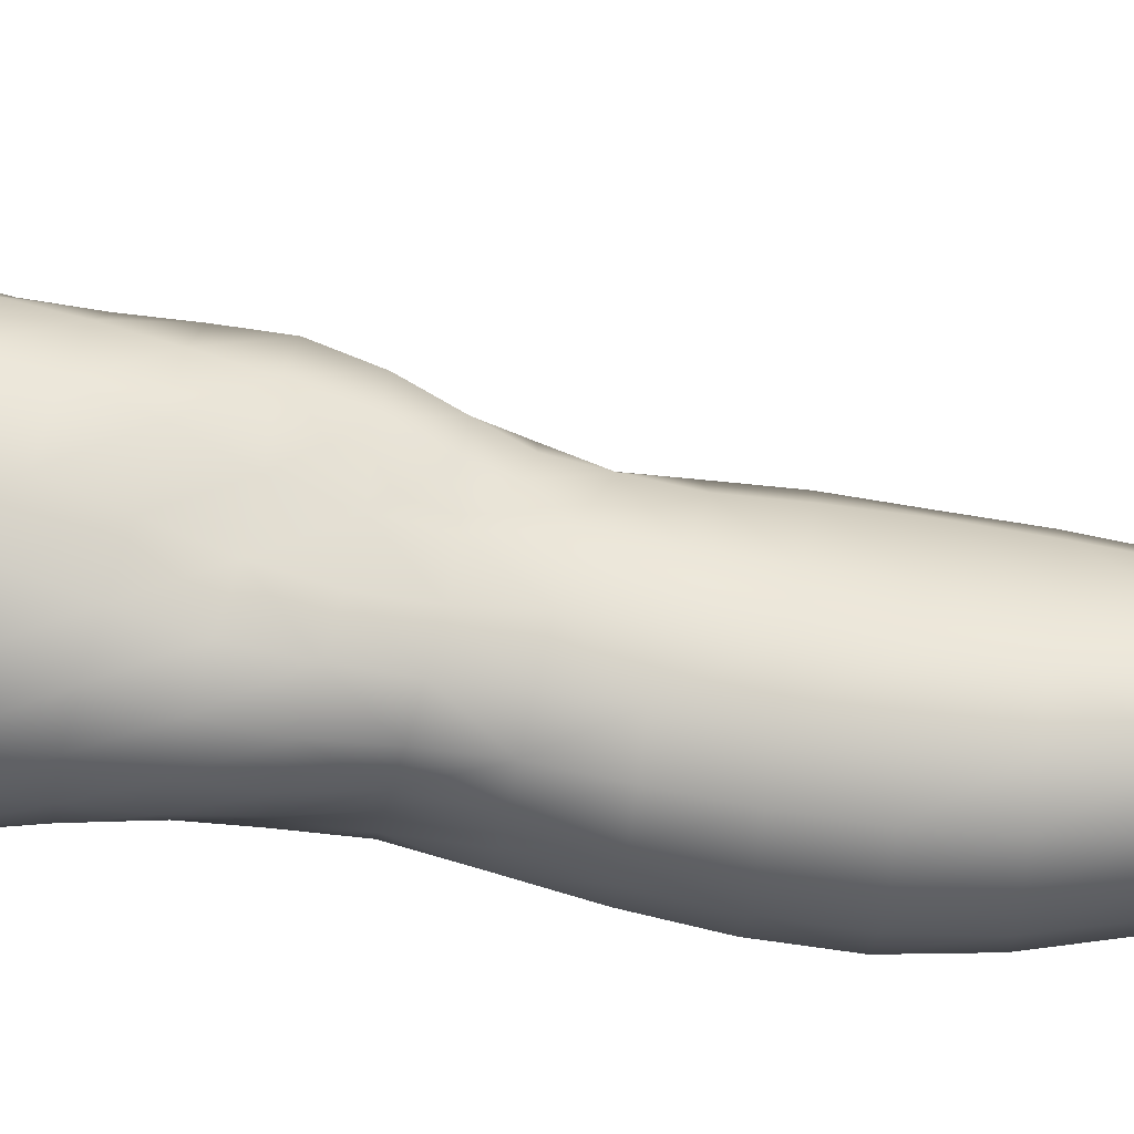
<metadata>
{"format":"obj","ext":"obj","renderer":"f3d","projection":"perspective","resolution":1024,"background":"white","views":[{"elev":7.8,"azim":-86.3,"up":"+Z"}]}
</metadata>
<code>
o SMPLX-mesh-male.001
v 0.1866 -0.6141 -0.008841
v 0.1847 -0.6237 0.03116
v 0.1511 -0.6051 -0.07164
v 0.1191 -0.6031 -0.08808
v 0.1695 -0.6322 0.06878
v 0.1419 -0.638 0.09564
v 0.1079 -0.6372 0.1067
v 0.08152 -0.5959 -0.09322
v 0.0404 -0.581 -0.08227
v 0.0492 -0.6224 -0.08126
v 0.08472 -0.6286 -0.08939
v 0.1691 -0.6423 -0.04477
v 0.175 -0.6073 -0.04477
v 0.1472 -0.638 -0.06995
v 0.1809 -0.6504 -0.01007
v 0.1806 -0.66 0.02913
v 0.1384 -0.6725 0.09211
v 0.1042 -0.6702 0.1018
v 0.02247 -0.6266 0.06603
v 0.04458 -0.6303 0.08596
v 0.04228 -0.6572 0.07792
v 0.02165 -0.6508 0.05536
v 0.01182 -0.5914 -0.05198
v 0.00178 -0.6035 -0.01878
v 0.006061 -0.6301 -0.02943
v 0.02088 -0.6237 -0.05918
v 0.127 -0.7346 0.08168
v 0.09334 -0.7327 0.08838
v 0.0991 -0.7023 0.09544
v 0.1331 -0.7048 0.08715
v 0.01153 -0.6731 0.01878
v 0.0223 -0.6784 0.04419
v 0.02459 -0.7081 0.03395
v 0.01662 -0.7031 0.008103
v 0.02089 -0.7337 0.000328
v 0.02591 -0.7397 0.02668
v 0.02632 -0.77 0.01729
v 0.02317 -0.7637 -0.00754
v 0.1654 -0.6693 0.06586
v 0.169 -0.7261 0.02848
v 0.1547 -0.7328 0.05984
v 0.1605 -0.7024 0.0631
v 0.1749 -0.6949 0.02898
v 0.1186 -0.6346 -0.08494
v 0.008191 -0.6455 0.03028
v 0.007476 -0.6227 0.04212
v 0.02252 -0.6957 -0.04346
v 0.0383 -0.6934 -0.06644
v 0.02955 -0.6597 -0.06363
v 0.01371 -0.6628 -0.0372
v 0.1452 -0.7007 -0.06493
v 0.1621 -0.7069 -0.03966
v 0.1655 -0.6757 -0.04174
v 0.1462 -0.6701 -0.06738
v 0.1697 -0.7161 -0.006381
v 0.1755 -0.6845 -0.007676
v 0.1565 -0.7853 0.02634
v 0.14 -0.7911 0.05324
v 0.1477 -0.7624 0.05666
v 0.1627 -0.7559 0.0275
v 0.159 -0.7754 -0.006235
v 0.164 -0.7458 -0.006087
v 0.159 -0.7363 -0.03794
v 0.1557 -0.7659 -0.03589
v 0.1412 -0.7586 -0.05795
v 0.1436 -0.7296 -0.06175
v 0.1212 -0.7257 -0.07794
v 0.1212 -0.754 -0.07371
v 0.0957 -0.7233 -0.08401
v 0.06937 -0.7225 -0.07968
v 0.07485 -0.751 -0.07696
v 0.09854 -0.7517 -0.07992
v 0.03569 -0.7553 -0.05204
v 0.0525 -0.7525 -0.06823
v 0.04596 -0.7238 -0.06771
v 0.02994 -0.7264 -0.04785
v 0.05815 -0.8682 -0.0651
v 0.07609 -0.865 -0.0691
v 0.06981 -0.8361 -0.06879
v 0.05055 -0.8391 -0.06371
v 0.09356 -0.863 -0.07503
v 0.112 -0.8632 -0.07458
v 0.1069 -0.835 -0.07243
v 0.08857 -0.8347 -0.07207
v 0.1387 -0.8426 -0.0495
v 0.1239 -0.8372 -0.06536
v 0.129 -0.8654 -0.06698
v 0.1423 -0.8707 -0.05082
v 0.1547 -0.8777 -0.03107
v 0.1537 -0.8498 -0.03125
v 0.1514 -0.8855 -0.007315
v 0.1545 -0.8581 -0.007895
v 0.1394 -0.8662 0.02022
v 0.1393 -0.8926 0.02037
v 0.03412 -0.8842 -0.01928
v 0.03426 -0.8775 -0.03975
v 0.0275 -0.849 -0.03309
v 0.02981 -0.8559 -0.01279
v 0.05674 -0.8664 0.02802
v 0.07354 -0.8696 0.05253
v 0.07303 -0.8965 0.04167
v 0.05846 -0.8938 0.01774
v 0.1557 -0.8032 -0.0068
v 0.1502 -0.8132 0.02422
v 0.1386 -0.7869 -0.05405
v 0.1533 -0.7943 -0.03373
v 0.04056 -0.7831 -0.0562
v 0.05838 -0.7802 -0.06878
v 0.02642 -0.7993 0.007391
v 0.02388 -0.7926 -0.01582
v 0.1071 -0.8193 0.06646
v 0.1324 -0.8182 0.0504
v 0.1278 -0.8451 0.0485
v 0.1035 -0.8462 0.06399
v 0.1545 -0.8313 -0.007605
v 0.1526 -0.8219 -0.03238
v 0.1375 -0.8147 -0.0509
v 0.1218 -0.8096 -0.06642
v 0.1034 -0.8074 -0.07286
v 0.08439 -0.8069 -0.07206
v 0.06421 -0.8081 -0.06894
v 0.04521 -0.8108 -0.06005
v 0.02529 -0.8209 -0.02474
v 0.0281 -0.8278 -0.003342
v 0.09985 -0.8723 0.06085
v 0.127 -0.8715 0.04761
v 0.1259 -0.8964 0.04262
v 0.09781 -0.8969 0.05167
v 0.09766 -0.9188 0.0395
v 0.07662 -0.9176 0.02917
v 0.09892 -0.8923 -0.07883
v 0.1174 -0.8926 -0.07711
v 0.134 -0.8948 -0.0691
v 0.1558 -0.9052 -0.03271
v 0.15 -0.9134 -0.004925
v 0.1362 -0.9192 0.01913
v 0.1206 -0.9184 0.03545
v 0.04884 -0.9356 -0.0474
v 0.04285 -0.9059 -0.04304
v 0.04168 -0.9114 -0.02453
v 0.04844 -0.9401 -0.02841
v 0.06831 -0.9287 -0.07518
v 0.08495 -0.9254 -0.08502
v 0.08155 -0.8944 -0.07358
v 0.06573 -0.8978 -0.06477
v 0.1043 -0.9235 -0.08856
v 0.1237 -0.9233 -0.08482
v 0.1416 -0.9246 -0.07565
v 0.1484 -0.8988 -0.05457
v 0.1551 -0.9282 -0.05839
v 0.1581 -0.9349 -0.03284
v 0.1513 -0.943 0.000195
v 0.1319 -0.9802 0.0183
v 0.129 -0.9492 0.02133
v 0.1547 -0.9738 -0.000617
v 0.1051 -1.083 0.005408
v 0.131 -1.081 0.005151
v 0.127 -1.118 -0.001495
v 0.1043 -1.12 -0.001071
v 0.05089 -0.9703 -0.03257
v 0.04972 -0.9676 -0.05391
v 0.06826 -0.9617 -0.08509
v 0.08713 -0.9584 -0.09482
v 0.1681 -0.9989 -0.03704
v 0.1641 -0.9662 -0.03271
v 0.1614 -0.9597 -0.06105
v 0.1651 -0.9934 -0.06575
v 0.04837 -1.074 -0.04463
v 0.04799 -1.072 -0.06623
v 0.04582 -1.037 -0.06405
v 0.0464 -1.038 -0.04061
v 0.06687 -0.9967 -0.09226
v 0.06631 -1.032 -0.09669
v 0.08551 -1.029 -0.1068
v 0.08609 -0.9932 -0.1024
v 0.1638 -1.072 -0.04313
v 0.1682 -1.034 -0.04057
v 0.1656 -1.03 -0.06896
v 0.1616 -1.069 -0.0699
v 0.1581 -1.006 -0.005467
v 0.1576 -1.04 -0.01033
v 0.1343 -1.046 0.01003
v 0.1332 -1.012 0.01537
v 0.1058 -1.047 0.01118
v 0.1042 -1.013 0.01543
v 0.06282 -1.15 -0.06538
v 0.05562 -1.11 -0.066
v 0.05516 -1.113 -0.04614
v 0.06261 -1.153 -0.04784
v 0.08815 -1.067 -0.1062
v 0.0688 -1.069 -0.09749
v 0.07437 -1.107 -0.09342
v 0.0912 -1.106 -0.1013
v 0.151 -1.153 -0.04629
v 0.1578 -1.112 -0.0449
v 0.1554 -1.109 -0.06933
v 0.1481 -1.151 -0.06882
v 0.1239 -1.158 -0.008832
v 0.1492 -1.114 -0.01763
v 0.1436 -1.156 -0.02338
v 0.1193 -1.197 -0.01278
v 0.1012 -1.199 -0.01189
v 0.1028 -1.16 -0.007854
v 0.06828 -1.192 -0.04832
v 0.06716 -1.189 -0.06462
v 0.09129 -1.184 -0.09401
v 0.09248 -1.146 -0.09663
v 0.07759 -1.147 -0.08909
v 0.07801 -1.186 -0.0864
v 0.1267 -1.148 -0.09412
v 0.1097 -1.146 -0.09848
v 0.1077 -1.185 -0.09548
v 0.1234 -1.187 -0.09055
v 0.1405 -1.189 -0.06729
v 0.1397 -1.15 -0.08431
v 0.1335 -1.188 -0.08095
v 0.144 -1.191 -0.04656
v 0.1374 -1.194 -0.02525
v 0.04131 -0.6862 0.0697
v 0.04004 -0.7174 0.05994
v 0.03764 -0.7781 0.04184
v 0.03961 -0.7485 0.05157
v 0.03776 -0.8068 0.03064
v 0.03884 -0.8351 0.01889
v 0.04042 -0.8629 0.007241
v 0.04341 -0.89 -0.001294
v 0.04949 -0.9165 -0.006009
v 0.05613 -0.9448 -0.007944
v 0.05915 -1.005 -0.01571
v 0.04836 -1.004 -0.03652
v 0.06021 -0.9737 -0.01219
v 0.05938 -1.077 -0.02196
v 0.05776 -1.04 -0.01839
v 0.06443 -1.117 -0.0261
v 0.07047 -1.157 -0.03055
v 0.07576 -1.196 -0.03231
v 0.1441 -0.8392 0.02182
v 0.1212 -0.7821 -0.06924
v 0.1011 -0.7796 -0.07554
v 0.0797 -0.7789 -0.07408
v 0.05512 -0.8133 0.05308
v 0.07842 -0.8173 0.06705
v 0.07541 -0.8438 0.06
v 0.05313 -0.8411 0.04267
v 0.1013 -0.9847 0.01833
v 0.07971 -1.01 0.001336
v 0.07821 -0.9795 0.005963
v 0.1008 -0.959 0.02381
v 0.1304 -0.9549 -0.09324
v 0.1487 -0.956 -0.08167
v 0.133 -0.9889 -0.101
v 0.1088 -0.9557 -0.09734
v 0.1098 -0.9903 -0.1056
v 0.06049 -0.7572 0.07135
v 0.08778 -0.7618 0.08075
v 0.08314 -0.7899 0.07305
v 0.057 -0.7853 0.06206
v 0.00145 -0.6151 0.01342
v 0.07025 -0.6646 0.09556
v 0.07405 -0.6337 0.1021
v 0.06699 -0.696 0.08762
v 0.06399 -0.7269 0.07967
v 0.0636 -0.9188 0.01143
v 0.07451 -0.9485 0.0125
v 0.08071 -1.044 -0.002927
v 0.08179 -1.081 -0.007455
v 0.08342 -1.12 -0.01246
v 0.08513 -1.16 -0.01732
v 0.08679 -1.199 -0.01955
v 0.003553 -0.6384 0.001502
v 0.009123 -0.6678 -0.008613
v 0.01611 -0.6989 -0.01756
v 0.0635 -0.6927 -0.08149
v 0.09233 -0.694 -0.08682
v 0.08864 -0.6627 -0.08825
v 0.05668 -0.6596 -0.08183
v 0.1207 -0.6967 -0.08109
v 0.1197 -0.6663 -0.08315
v 0.113 -0.7916 0.0699
v 0.1094 -1.027 -0.1098
v 0.1315 -1.066 -0.1033
v 0.133 -1.026 -0.1047
v 0.11 -1.066 -0.1084
v 0.1527 -1.027 -0.09065
v 0.152 -0.9899 -0.08758
v 0.1539 -1.076 -0.01338
v 0.1107 -1.106 -0.1034
v 0.1296 -1.107 -0.09843
v 0.1456 -1.108 -0.08683
v 0.1501 -1.066 -0.08975
v 0.02159 -0.7296 -0.02452
v 0.02549 -0.759 -0.03115
v 0.02852 -0.7873 -0.03773
v 0.03146 -0.8153 -0.04441
v 0.03542 -0.8435 -0.05116
v 0.04299 -0.8718 -0.05586
v 0.05204 -0.9012 -0.05654
v 0.05568 -0.9319 -0.06291
v 0.04735 -1.001 -0.05959
v 0.05366 -0.9992 -0.07771
v 0.05532 -0.9645 -0.07126
v 0.0528 -1.035 -0.0822
v 0.0555 -1.07 -0.08341
v 0.06243 -1.108 -0.08122
v 0.07076 -1.187 -0.07678
v 0.06832 -1.148 -0.07865
v 0.1202 -0.7633 0.0756
v 0.07338 -1.226 -0.04615
v 0.07307 -1.257 -0.04185
v 0.07416 -1.255 -0.05807
v 0.07144 -1.223 -0.06226
v 0.08916 -1.219 -0.09224
v 0.0771 -1.221 -0.08402
v 0.1047 -1.219 -0.09396
v 0.1015 -1.251 -0.09331
v 0.1134 -1.251 -0.08567
v 0.1186 -1.22 -0.08824
v 0.1277 -1.221 -0.07826
v 0.1306 -1.253 -0.04507
v 0.1368 -1.224 -0.04537
v 0.134 -1.222 -0.06571
v 0.1294 -1.253 -0.06463
v 0.1306 -1.228 -0.02443
v 0.1249 -1.257 -0.02443
v 0.1144 -1.231 -0.01328
v 0.07853 -1.229 -0.02983
v 0.07645 -1.259 -0.02426
v 0.08734 -1.251 -0.09215
v 0.07723 -1.253 -0.08185
v 0.07176 -1.222 -0.07368
v 0.07544 -1.253 -0.06981
v 0.07153 -1.286 -0.05369
v 0.06436 -1.287 -0.03622
v 0.08558 -1.282 -0.09251
v 0.07966 -1.284 -0.07867
v 0.1082 -1.282 -0.08335
v 0.09846 -1.281 -0.09471
v 0.1296 -1.283 -0.06429
v 0.1226 -1.252 -0.07608
v 0.1202 -1.282 -0.07443
v 0.1303 -1.283 -0.04494
v 0.1244 -1.284 -0.02045
v 0.07059 -1.286 -0.01682
v 0.07598 -1.285 -0.06642
v 0.08705 -1.232 -0.01754
v 0.08531 -1.26 -0.01223
v 0.09907 -1.233 -0.01189
v 0.111 -1.26 -0.01147
v 0.09754 -1.261 -0.007902
v 0.08239 -1.286 -0.003272
v 0.1099 -1.287 -0.005575
v 0.09596 -1.286 0.000605
v 0.1314 -1.305 -0.06693
v 0.1339 -1.306 -0.04747
v 0.1179 -1.305 -0.07667
v 0.09784 -1.304 -0.09838
v 0.1071 -1.305 -0.08686
v 0.08089 -1.306 0.008194
v 0.07024 -1.309 -0.01059
v 0.09643 -1.304 0.01419
v 0.1128 -1.305 0.005498
v 0.06298 -1.31 -0.03253
v 0.06882 -1.309 -0.05122
v 0.0743 -1.308 -0.06401
v 0.08425 -1.306 -0.09262
v 0.08006 -1.307 -0.07615
v 0.1251 -1.308 -0.01688
v 0.09943 -0.9374 0.02936
v 0.08446 -0.9338 0.02352
v 0.1162 -0.9357 0.03038
f 8 10 9
f 17 7 18
f 27 29 28
f 31 33 32
f 35 37 36
f 6 39 5
f 40 42 41
f 51 53 52
f 22 46 45
f 55 43 40
f 62 64 63
f 73 75 74
f 69 71 70
f 77 79 78
f 95 97 96
f 85 87 86
f 89 92 91
f 64 105 65
f 116 85 117
f 82 131 81
f 134 150 149
f 119 84 120
f 180 182 181
f 194 196 195
f 218 198 201
f 142 144 143
f 210 212 211
f 37 223 221
f 183 184 182
f 189 205 204
f 111 113 112
f 168 170 169
f 133 147 132
f 124 225 224
f 156 158 157
f 220 32 33
f 214 215 197
f 221 36 37
f 109 38 110
f 91 134 89
f 225 95 226
f 13 15 12
f 80 121 79
f 99 101 100
f 143 162 142
f 229 160 230
f 189 234 188
f 145 78 144
f 190 192 191
f 226 140 227
f 165 180 164
f 232 171 168
f 241 243 242
f 251 252 249
f 93 113 126
f 105 118 238
f 254 256 255
f 124 110 123
f 9 26 23
f 221 241 257
f 102 227 263
f 264 231 247
f 24 270 258
f 273 275 274
f 274 278 277
f 70 74 75
f 111 256 242
f 244 100 243
f 61 106 64
f 107 74 108
f 72 240 71
f 79 120 84
f 185 265 184
f 211 288 210
f 268 202 203
f 195 200 194
f 104 115 103
f 292 110 38
f 294 107 122
f 294 97 123
f 297 96 296
f 191 304 303
f 57 59 58
f 280 175 253
f 81 144 78
f 88 90 89
f 203 267 268
f 197 217 214
f 235 204 236
f 94 135 91
f 281 289 288
f 116 103 115
f 239 68 238
f 50 272 271
f 299 301 300
f 206 211 212
f 145 298 297
f 66 68 67
f 1 16 15
f 149 89 134
f 286 177 181
f 80 296 295
f 76 292 291
f 240 121 108
f 251 284 282
f 106 117 105
f 227 141 228
f 30 18 29
f 54 12 53
f 31 270 271
f 276 11 275
f 222 262 220
f 53 15 56
f 56 16 43
f 275 44 278
f 55 63 52
f 104 58 112
f 274 70 273
f 259 219 261
f 219 22 32
f 182 286 181
f 282 253 251
f 179 284 178
f 164 181 177
f 173 303 302
f 161 230 160
f 162 175 172
f 166 151 165
f 183 155 153
f 185 153 245
f 248 247 245
f 252 147 249
f 262 255 28
f 193 283 287
f 34 36 33
f 161 298 301
f 232 188 234
f 23 25 24
f 308 310 309
f 312 209 206
f 314 316 315
f 329 330 313
f 323 319 320
f 323 201 325
f 332 309 310
f 336 315 316
f 310 344 332
f 176 199 195
f 281 280 282
f 197 289 196
f 146 163 143
f 235 267 234
f 165 152 155
f 267 156 266
f 341 322 319
f 193 208 192
f 43 39 42
f 247 229 246
f 327 345 326
f 202 345 347
f 347 348 325
f 311 204 205
f 214 320 321
f 308 236 204
f 218 320 217
f 314 206 212
f 346 343 350
f 213 318 317
f 353 340 338
f 352 358 360
f 184 157 182
f 184 266 156
f 324 325 348
f 83 118 86
f 138 140 139
f 87 132 82
f 115 90 116
f 132 146 131
f 206 208 207
f 135 151 134
f 172 174 173
f 186 188 187
f 138 160 141
f 153 152 154
f 176 178 177
f 224 99 244
f 266 234 267
f 233 230 171
f 102 225 226
f 92 237 93
f 362 343 333
f 363 333 332
f 356 334 337
f 342 354 341
f 351 367 342
f 129 369 368
f 102 130 101
f 313 328 329
f 260 18 7
f 28 261 262
f 248 370 368
f 369 248 368
f 279 255 256
f 351 349 352
f 307 28 255
f 257 242 256
f 265 232 266
f 273 75 48
f 174 191 173
f 27 59 41
f 32 45 31
f 112 237 104
f 17 42 39
f 126 94 93
f 114 126 113
f 30 41 42
f 137 128 129
f 60 41 59
f 88 133 87
f 285 178 284
f 45 258 270
f 138 297 298
f 208 305 306
f 215 213 210
f 162 300 301
f 119 238 118
f 263 369 130
f 172 302 300
f 34 271 272
f 290 196 289
f 170 300 302
f 280 190 174
f 54 277 278
f 187 303 304
f 29 259 261
f 96 295 296
f 35 272 291
f 340 316 339
f 339 317 318
f 123 293 294
f 370 136 137
f 72 67 68
f 305 313 330
f 207 287 211
f 16 5 39
f 331 311 330
f 331 335 344
f 215 288 289
f 14 278 44
f 160 228 141
f 355 336 340
f 259 20 21
f 47 49 48
f 125 127 126
f 248 153 154
f 142 301 298
f 290 282 284
f 123 98 124
f 245 246 185
f 25 271 270
f 242 114 111
f 131 143 144
f 81 83 82
f 129 101 130
f 128 100 101
f 93 91 92
f 198 199 158
f 194 218 217
f 122 295 294
f 65 238 68
f 261 220 262
f 136 152 135
f 201 203 202
f 244 223 224
f 268 236 269
f 58 307 279
f 57 103 61
f 186 305 205
f 61 60 57
f 11 4 44
f 164 166 165
f 150 250 148
f 250 167 285
f 179 195 196
f 246 233 265
f 287 281 288
f 159 198 158
f 192 306 304
f 48 76 47
f 50 26 49
f 109 224 223
f 51 67 277
f 52 66 51
f 349 350 352
f 361 352 360
f 171 299 170
f 188 169 187
f 319 321 320
f 312 315 328
f 334 329 328
f 324 341 319
f 40 62 55
f 47 291 272
f 348 342 324
f 167 177 178
f 317 212 213
f 337 357 356
f 205 330 311
f 338 339 322
f 326 269 236
f 350 359 358
f 49 10 276
f 326 309 327
f 333 327 309
f 337 328 315
f 220 36 222
f 325 202 347
f 322 318 321
f 347 346 349
f 129 370 137
f 52 56 55
f 253 163 252
f 344 366 364
f 186 304 306
f 38 291 292
f 285 249 250
f 169 302 303
f 199 157 158
f 82 86 87
f 338 354 353
f 48 276 273
f 297 77 145
f 73 293 292
f 125 243 100
f 14 4 3
f 222 257 254
f 263 228 264
f 149 148 133
f 69 277 67
f 86 117 85
f 112 279 111
f 216 321 318
f 148 249 147
f 332 364 363
f 365 335 334
f 71 108 74
f 95 139 140
f 120 239 119
f 84 78 79
f 136 127 137
f 65 63 64
f 108 122 107
f 12 3 13
f 19 21 20
f 8 11 10
f 17 6 7
f 27 30 29
f 31 34 33
f 35 38 37
f 6 17 39
f 40 43 42
f 51 54 53
f 22 19 46
f 55 56 43
f 62 61 64
f 73 76 75
f 69 72 71
f 77 80 79
f 95 98 97
f 85 88 87
f 89 90 92
f 64 106 105
f 116 90 85
f 82 132 131
f 134 151 150
f 119 83 84
f 180 183 182
f 194 197 196
f 218 200 198
f 142 145 144
f 210 213 212
f 37 109 223
f 183 185 184
f 189 186 205
f 111 114 113
f 168 171 170
f 133 148 147
f 124 98 225
f 156 159 158
f 220 219 32
f 214 216 215
f 221 222 36
f 109 37 38
f 91 135 134
f 225 98 95
f 13 1 15
f 80 122 121
f 99 102 101
f 143 163 162
f 229 231 160
f 189 235 234
f 145 77 78
f 190 193 192
f 226 95 140
f 165 155 180
f 232 233 171
f 241 244 243
f 251 253 252
f 93 237 113
f 105 117 118
f 254 257 256
f 124 109 110
f 9 10 26
f 221 223 241
f 102 226 227
f 264 228 231
f 24 25 270
f 273 276 275
f 274 275 278
f 70 71 74
f 111 279 256
f 244 99 100
f 61 103 106
f 107 73 74
f 72 239 240
f 79 121 120
f 185 246 265
f 211 287 288
f 268 269 202
f 195 199 200
f 104 237 115
f 292 293 110
f 294 293 107
f 294 295 97
f 297 139 96
f 191 192 304
f 57 60 59
f 280 174 175
f 81 131 144
f 88 85 90
f 203 159 267
f 197 194 217
f 235 189 204
f 94 136 135
f 281 290 289
f 116 106 103
f 239 72 68
f 50 47 272
f 299 161 301
f 206 207 211
f 145 142 298
f 66 65 68
f 1 2 16
f 149 88 89
f 286 176 177
f 80 77 296
f 76 73 292
f 240 120 121
f 251 285 284
f 106 116 117
f 227 140 141
f 30 17 18
f 54 14 12
f 31 45 270
f 276 10 11
f 222 254 262
f 53 12 15
f 56 15 16
f 275 11 44
f 55 62 63
f 104 57 58
f 274 69 70
f 259 21 219
f 219 21 22
f 182 157 286
f 282 280 253
f 179 290 284
f 164 180 181
f 173 191 303
f 161 299 230
f 162 163 175
f 166 150 151
f 183 180 155
f 185 183 153
f 248 264 247
f 252 146 147
f 262 254 255
f 193 190 283
f 34 35 36
f 161 138 298
f 232 168 188
f 23 26 25
f 308 311 310
f 312 313 209
f 314 317 316
f 329 331 330
f 323 324 319
f 323 218 201
f 332 333 309
f 336 337 315
f 310 331 344
f 176 286 199
f 281 283 280
f 197 215 289
f 146 252 163
f 235 268 267
f 165 151 152
f 267 159 156
f 341 338 322
f 193 207 208
f 43 16 39
f 247 231 229
f 327 346 345
f 202 269 345
f 347 349 348
f 311 308 204
f 214 217 320
f 308 326 236
f 218 323 320
f 314 312 206
f 346 327 343
f 213 216 318
f 353 355 340
f 352 350 358
f 184 156 157
f 184 265 266
f 324 323 325
f 83 119 118
f 138 141 140
f 87 133 132
f 115 92 90
f 132 147 146
f 206 209 208
f 135 152 151
f 172 175 174
f 186 189 188
f 138 161 160
f 153 155 152
f 176 179 178
f 224 225 99
f 266 232 234
f 233 229 230
f 102 99 225
f 92 115 237
f 362 359 343
f 363 362 333
f 356 365 334
f 342 367 354
f 351 361 367
f 129 130 369
f 102 263 130
f 313 312 328
f 260 259 18
f 28 29 261
f 248 154 370
f 369 264 248
f 279 307 255
f 351 348 349
f 307 27 28
f 257 241 242
f 265 233 232
f 273 70 75
f 174 190 191
f 27 307 59
f 32 22 45
f 112 113 237
f 17 30 42
f 126 127 94
f 114 125 126
f 30 27 41
f 137 127 128
f 60 40 41
f 88 149 133
f 285 167 178
f 45 46 258
f 138 139 297
f 208 209 305
f 215 216 213
f 162 172 300
f 119 239 238
f 263 264 369
f 172 173 302
f 34 31 271
f 290 179 196
f 170 299 300
f 280 283 190
f 54 51 277
f 187 169 303
f 29 18 259
f 96 97 295
f 35 34 272
f 340 336 316
f 339 316 317
f 123 110 293
f 370 154 136
f 72 69 67
f 305 209 313
f 207 193 287
f 16 2 5
f 331 310 311
f 331 329 335
f 215 210 288
f 14 54 278
f 160 231 228
f 355 357 336
f 259 260 20
f 47 50 49
f 125 128 127
f 248 245 153
f 142 162 301
f 290 281 282
f 123 97 98
f 245 247 246
f 25 50 271
f 242 243 114
f 131 146 143
f 81 84 83
f 129 128 101
f 128 125 100
f 93 94 91
f 198 200 199
f 194 200 218
f 122 80 295
f 65 105 238
f 261 219 220
f 136 154 152
f 201 198 203
f 244 241 223
f 268 235 236
f 58 59 307
f 57 104 103
f 186 306 305
f 61 62 60
f 11 8 4
f 164 167 166
f 150 166 250
f 250 166 167
f 179 176 195
f 246 229 233
f 287 283 281
f 159 203 198
f 192 208 306
f 48 75 76
f 50 25 26
f 109 124 224
f 51 66 67
f 52 63 66
f 349 346 350
f 361 351 352
f 171 230 299
f 188 168 169
f 319 322 321
f 312 314 315
f 334 335 329
f 324 342 341
f 40 60 62
f 47 76 291
f 348 351 342
f 167 164 177
f 317 314 212
f 337 336 357
f 205 305 330
f 338 340 339
f 326 345 269
f 350 343 359
f 49 26 10
f 326 308 309
f 333 343 327
f 337 334 328
f 220 33 36
f 325 201 202
f 322 339 318
f 347 345 346
f 129 368 370
f 52 53 56
f 253 175 163
f 344 335 366
f 186 187 304
f 38 35 291
f 285 251 249
f 169 170 302
f 199 286 157
f 82 83 86
f 338 341 354
f 48 49 276
f 297 296 77
f 73 107 293
f 125 114 243
f 14 44 4
f 222 221 257
f 263 227 228
f 149 150 148
f 69 274 277
f 86 118 117
f 112 58 279
f 216 214 321
f 148 250 249
f 332 344 364
f 365 366 335
f 71 240 108
f 95 96 139
f 120 240 239
f 84 81 78
f 136 94 127
f 65 66 63
f 108 121 122
f 12 14 3
f 19 22 21

</code>
